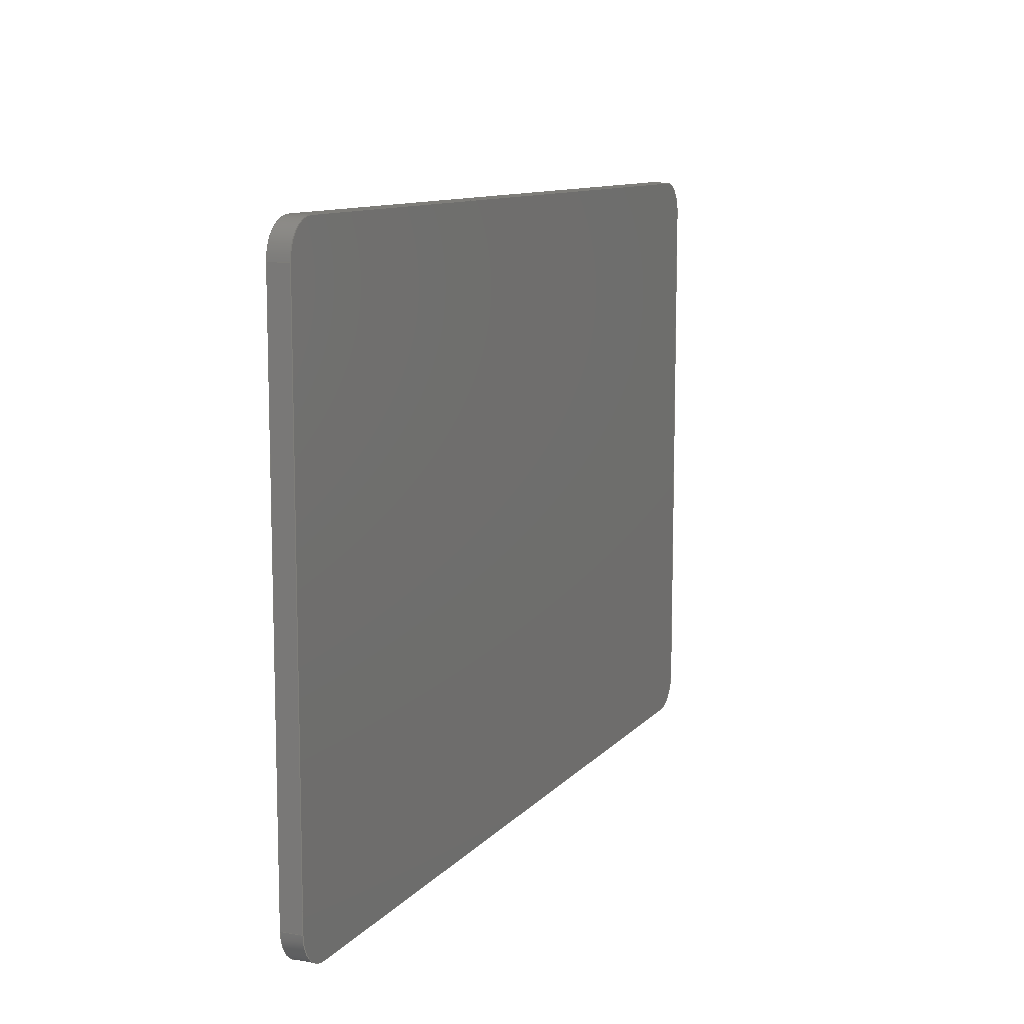
<metadata>
{"format":"step","ext":"step","renderer":"f3d","projection":"perspective","resolution":1024,"background":"white","views":[{"elev":10.5,"azim":-66.6,"up":"+Z"}]}
</metadata>
<code>
ISO-10303-21;
DATA;
#1 = VERTEX_POINT ( 'NONE', #315 ) ;
#2 = ORIENTED_EDGE ( 'NONE', *, *, #54, .F. ) ;
#3 = VERTEX_POINT ( 'NONE', #190 ) ;
#4 = VERTEX_POINT ( 'NONE', #60 ) ;
#5 = LINE ( 'NONE', #111, #173 ) ;
#6 = ADVANCED_FACE ( 'NONE', ( #39 ), #17, .T. ) ;
#7 = CARTESIAN_POINT ( 'NONE',  ( -119.5, 0, -88 ) ) ;
#8 =( GEOMETRIC_REPRESENTATION_CONTEXT ( 3 ) GLOBAL_UNCERTAINTY_ASSIGNED_CONTEXT ( ( #158 ) ) GLOBAL_UNIT_ASSIGNED_CONTEXT ( ( #201, #224, #183 ) ) REPRESENTATION_CONTEXT ( 'NONE', 'WORKASPACE' ) );
#9 = ORIENTED_EDGE ( 'NONE', *, *, #10, .T. ) ;
#10 = EDGE_CURVE ( 'NONE', #256, #240, #193, .T. ) ;
#11 = CARTESIAN_POINT ( 'NONE',  ( -119.5, 6, -78 ) ) ;
#12 = CARTESIAN_POINT ( 'NONE',  ( -129.5, 0, 78 ) ) ;
#13 = DIRECTION ( 'NONE',  ( 5.551e-15, 0, 1 ) ) ;
#14 = DIRECTION ( 'NONE',  ( -1, 0, -0 ) ) ;
#15 = LINE ( 'NONE', #177, #49 ) ;
#16 = DIRECTION ( 'NONE',  ( 3.154e-16, 0, 1 ) ) ;
#17 = PLANE ( 'NONE',  #265 ) ;
#18 = AXIS2_PLACEMENT_3D ( 'NONE', #263, #92, #178 ) ;
#19 = CARTESIAN_POINT ( 'NONE',  ( -119.5, 6, -78 ) ) ;
#20 = DIRECTION ( 'NONE',  ( 0, 1, 0 ) ) ;
#21 = FACE_OUTER_BOUND ( 'NONE', #235, .T. ) ;
#22 = FACE_OUTER_BOUND ( 'NONE', #286, .T. ) ;
#23 = VECTOR ( 'NONE', #182, 1000 ) ;
#24 = EDGE_CURVE ( 'NONE', #106, #1, #268, .T. ) ;
#25 = CARTESIAN_POINT ( 'NONE',  ( 0, 0, 0 ) ) ;
#26 = VECTOR ( 'NONE', #290, 1000 ) ;
#27 = DIRECTION ( 'NONE',  ( -1, 0, 0 ) ) ;
#28 = DIRECTION ( 'NONE',  ( 1, 0, 0 ) ) ;
#29 = COLOUR_RGB ( '',0.7922, 0.8196, 0.9333 ) ;
#30 = UNCERTAINTY_MEASURE_WITH_UNIT (LENGTH_MEASURE( 1e-05 ), #168, 'distance_accuracy_value', 'NONE');
#31 = ORIENTED_EDGE ( 'NONE', *, *, #24, .T. ) ;
#32 = ORIENTED_EDGE ( 'NONE', *, *, #10, .F. ) ;
#33 = ORIENTED_EDGE ( 'NONE', *, *, #150, .F. ) ;
#34 = ORIENTED_EDGE ( 'NONE', *, *, #103, .T. ) ;
#35 = CARTESIAN_POINT ( 'NONE',  ( 129.5, 0, -78 ) ) ;
#36 = ORIENTED_EDGE ( 'NONE', *, *, #254, .T. ) ;
#37 = DIRECTION ( 'NONE',  ( -1, -0, -0 ) ) ;
#38 = CARTESIAN_POINT ( 'NONE',  ( -129.5, 6, 78 ) ) ;
#39 = FACE_OUTER_BOUND ( 'NONE', #192, .T. ) ;
#40 = VERTEX_POINT ( 'NONE', #7 ) ;
#41 = SURFACE_STYLE_FILL_AREA ( #76 ) ;
#42 = CIRCLE ( 'NONE', #128, 10 ) ;
#43 = DIRECTION ( 'NONE',  ( -0, -0, -1 ) ) ;
#44 = CARTESIAN_POINT ( 'NONE',  ( -129.5, 6, 88 ) ) ;
#45 = DIRECTION ( 'NONE',  ( 0, 0, -1 ) ) ;
#46 = CARTESIAN_POINT ( 'NONE',  ( -129.5, 0, -88 ) ) ;
#47 = VECTOR ( 'NONE', #118, 1000 ) ;
#48 = ADVANCED_FACE ( 'NONE', ( #87 ), #317, .F. ) ;
#49 = VECTOR ( 'NONE', #99, 1000 ) ;
#50 = ADVANCED_FACE ( 'NONE', ( #89 ), #197, .F. ) ;
#51 = DIRECTION ( 'NONE',  ( 0, -1, 0 ) ) ;
#52 = AXIS2_PLACEMENT_3D ( 'NONE', #247, #298, #94 ) ;
#53 =( NAMED_UNIT ( * ) SI_UNIT ( $, .STERADIAN. ) SOLID_ANGLE_UNIT ( ) );
#54 = EDGE_CURVE ( 'NONE', #187, #256, #80, .T. ) ;
#55 = ORIENTED_EDGE ( 'NONE', *, *, #73, .T. ) ;
#56 = ORIENTED_EDGE ( 'NONE', *, *, #322, .T. ) ;
#57 = ORIENTED_EDGE ( 'NONE', *, *, #324, .T. ) ;
#58 = ORIENTED_EDGE ( 'NONE', *, *, #324, .F. ) ;
#59 = ORIENTED_EDGE ( 'NONE', *, *, #280, .F. ) ;
#60 = CARTESIAN_POINT ( 'NONE',  ( 119.5, 0, -88 ) ) ;
#61 = AXIS2_PLACEMENT_3D ( 'NONE', #124, #27, #75 ) ;
#62 = EDGE_LOOP ( 'NONE', ( #212, #33, #234, #307 ) ) ;
#63 = LINE ( 'NONE', #167, #152 ) ;
#64 = CARTESIAN_POINT ( 'NONE',  ( 119.5, 6, -78 ) ) ;
#65 = CARTESIAN_POINT ( 'NONE',  ( 129.5, 6, 78 ) ) ;
#66 = CYLINDRICAL_SURFACE ( 'NONE', #164, 10 ) ;
#67 = LINE ( 'NONE', #38, #47 ) ;
#68 = DIRECTION ( 'NONE',  ( 0, 0, -1 ) ) ;
#69 = CARTESIAN_POINT ( 'NONE',  ( -129.5, 6, 78 ) ) ;
#70 = LINE ( 'NONE', #323, #289 ) ;
#71 = DIRECTION ( 'NONE',  ( -1, -0, -0 ) ) ;
#72 = AXIS2_PLACEMENT_3D ( 'NONE', #95, #248, #129 ) ;
#73 = EDGE_CURVE ( 'NONE', #240, #106, #325, .T. ) ;
#74 = EDGE_CURVE ( 'NONE', #220, #3, #5, .T. ) ;
#75 = DIRECTION ( 'NONE',  ( 0, 0, 1 ) ) ;
#76 = FILL_AREA_STYLE ('',( #209 ) ) ;
#77 = APPLICATION_CONTEXT ( 'automotive_design' ) ;
#78 = EDGE_CURVE ( 'NONE', #81, #308, #42, .T. ) ;
#79 = CLOSED_SHELL ( 'NONE', ( #191, #205, #48, #50, #6, #299, #117, #180, #258, #313 ) ) ;
#80 = CIRCLE ( 'NONE', #303, 10 ) ;
#81 = VERTEX_POINT ( 'NONE', #195 ) ;
#82 = VERTEX_POINT ( 'NONE', #35 ) ;
#83 = ORIENTED_EDGE ( 'NONE', *, *, #140, .F. ) ;
#84 = ORIENTED_EDGE ( 'NONE', *, *, #78, .T. ) ;
#85 = EDGE_CURVE ( 'NONE', #88, #240, #114, .T. ) ;
#86 = CIRCLE ( 'NONE', #18, 10 ) ;
#87 = FACE_OUTER_BOUND ( 'NONE', #189, .T. ) ;
#88 = VERTEX_POINT ( 'NONE', #292 ) ;
#89 = FACE_OUTER_BOUND ( 'NONE', #257, .T. ) ;
#90 = DIRECTION ( 'NONE',  ( 0, 0, -1 ) ) ;
#91 = DIRECTION ( 'NONE',  ( 0, 1, 0 ) ) ;
#92 = DIRECTION ( 'NONE',  ( -0, -1, -0 ) ) ;
#93 = DIRECTION ( 'NONE',  ( 0, 0, 1 ) ) ;
#94 = DIRECTION ( 'NONE',  ( 0, 0, -1 ) ) ;
#95 = CARTESIAN_POINT ( 'NONE',  ( -129.5, 6, -88 ) ) ;
#96 = LINE ( 'NONE', #46, #188 ) ;
#97 = CIRCLE ( 'NONE', #110, 10 ) ;
#98 = PRODUCT_RELATED_PRODUCT_CATEGORY ( 'part', '', ( #153 ) ) ;
#99 = DIRECTION ( 'NONE',  ( -0, 1, -0 ) ) ;
#100 = AXIS2_PLACEMENT_3D ( 'NONE', #249, #115, #245 ) ;
#101 = CARTESIAN_POINT ( 'NONE',  ( 119.5, 0, 78 ) ) ;
#102 = VECTOR ( 'NONE', #174, 1000 ) ;
#103 = EDGE_CURVE ( 'NONE', #308, #285, #63, .T. ) ;
#104 = PRODUCT_DEFINITION_CONTEXT ( 'detailed design', #207, 'design' ) ;
#105 = EDGE_LOOP ( 'NONE', ( #2, #161, #58, #312 ) ) ;
#106 = VERTEX_POINT ( 'NONE', #65 ) ;
#107 = ORIENTED_EDGE ( 'NONE', *, *, #166, .T. ) ;
#108 = EDGE_CURVE ( 'NONE', #308, #4, #141, .T. ) ;
#109 = VERTEX_POINT ( 'NONE', #12 ) ;
#110 = AXIS2_PLACEMENT_3D ( 'NONE', #11, #20, #200 ) ;
#111 = CARTESIAN_POINT ( 'NONE',  ( -129.5, 6, -78 ) ) ;
#112 = ORIENTED_EDGE ( 'NONE', *, *, #227, .T. ) ;
#113 = VECTOR ( 'NONE', #121, 1000 ) ;
#114 = LINE ( 'NONE', #217, #26 ) ;
#115 = DIRECTION ( 'NONE',  ( -0, -1, -0 ) ) ;
#116 = DIRECTION ( 'NONE',  ( 1, 0, 0 ) ) ;
#117 = ADVANCED_FACE ( 'NONE', ( #264 ), #66, .T. ) ;
#118 = DIRECTION ( 'NONE',  ( -0, 1, -0 ) ) ;
#119 = DIRECTION ( 'NONE',  ( 0, -0, 1 ) ) ;
#120 = CARTESIAN_POINT ( 'NONE',  ( -119.5, 6, 78 ) ) ;
#121 = DIRECTION ( 'NONE',  ( 1, 0, 0 ) ) ;
#122 = CARTESIAN_POINT ( 'NONE',  ( 129.5, 6, 78 ) ) ;
#123 = ORIENTED_EDGE ( 'NONE', *, *, #108, .F. ) ;
#124 = CARTESIAN_POINT ( 'NONE',  ( 129.5, 6, -88 ) ) ;
#125 = FACE_OUTER_BOUND ( 'NONE', #237, .T. ) ;
#126 = CARTESIAN_POINT ( 'NONE',  ( -129.5, 6, -78 ) ) ;
#127 = LINE ( 'NONE', #139, #113 ) ;
#128 = AXIS2_PLACEMENT_3D ( 'NONE', #260, #91, #239 ) ;
#129 = DIRECTION ( 'NONE',  ( 1, 0, -0 ) ) ;
#130 = VECTOR ( 'NONE', #71, 1000 ) ;
#131 = EDGE_CURVE ( 'NONE', #106, #81, #170, .T. ) ;
#132 = EDGE_LOOP ( 'NONE', ( #162, #160, #135, #218 ) ) ;
#133 = ORIENTED_EDGE ( 'NONE', *, *, #233, .T. ) ;
#134 = ORIENTED_EDGE ( 'NONE', *, *, #54, .T. ) ;
#135 = ORIENTED_EDGE ( 'NONE', *, *, #103, .F. ) ;
#136 = ORIENTED_EDGE ( 'NONE', *, *, #250, .T. ) ;
#137 = ORIENTED_EDGE ( 'NONE', *, *, #233, .F. ) ;
#138 = EDGE_LOOP ( 'NONE', ( #137, #288, #213, #198, #283, #112, #159, #57 ) ) ;
#139 = CARTESIAN_POINT ( 'NONE',  ( -129.5, 0, 88 ) ) ;
#140 = EDGE_CURVE ( 'NONE', #82, #81, #70, .T. ) ;
#141 = LINE ( 'NONE', #169, #232 ) ;
#142 = DIRECTION ( 'NONE',  ( 1, 0, -3.154e-16 ) ) ;
#143 = AXIS2_PLACEMENT_3D ( 'NONE', #163, #68, #14 ) ;
#144 = PRESENTATION_STYLE_ASSIGNMENT (( #276 ) ) ;
#145 = LINE ( 'NONE', #219, #208 ) ;
#146 = DIRECTION ( 'NONE',  ( 0, 1, 0 ) ) ;
#147 = AXIS2_PLACEMENT_3D ( 'NONE', #25, #279, #28 ) ;
#148 = CARTESIAN_POINT ( 'NONE',  ( -119.5, 6, 88 ) ) ;
#149 = STYLED_ITEM ( 'NONE', ( #144 ), #204 ) ;
#150 = EDGE_CURVE ( 'NONE', #40, #285, #15, .T. ) ;
#151 = FACE_OUTER_BOUND ( 'NONE', #132, .T. ) ;
#152 = VECTOR ( 'NONE', #37, 1000 ) ;
#153 = PRODUCT ( 'tablet', 'tablet', '', ( #154 ) ) ;
#154 = PRODUCT_CONTEXT ( 'NONE', #77, 'mechanical' ) ;
#155 = DIRECTION ( 'NONE',  ( 0, -1, 0 ) ) ;
#156 = PRODUCT_DEFINITION ( 'UNKNOWN', '', #230, #104 ) ;
#157 = MECHANICAL_DESIGN_GEOMETRIC_PRESENTATION_REPRESENTATION (  '', ( #149 ), #8 ) ;
#158 = UNCERTAINTY_MEASURE_WITH_UNIT (LENGTH_MEASURE( 1e-05 ), #201, 'distance_accuracy_value', 'NONE');
#159 = ORIENTED_EDGE ( 'NONE', *, *, #254, .F. ) ;
#160 = ORIENTED_EDGE ( 'NONE', *, *, #150, .T. ) ;
#161 = ORIENTED_EDGE ( 'NONE', *, *, #250, .F. ) ;
#162 = ORIENTED_EDGE ( 'NONE', *, *, #228, .T. ) ;
#163 = CARTESIAN_POINT ( 'NONE',  ( -129.5, 6, 88 ) ) ;
#164 = AXIS2_PLACEMENT_3D ( 'NONE', #19, #155, #199 ) ;
#165 = ORIENTED_EDGE ( 'NONE', *, *, #24, .F. ) ;
#166 = EDGE_CURVE ( 'NONE', #256, #284, #297, .T. ) ;
#167 = CARTESIAN_POINT ( 'NONE',  ( -129.5, 6, -88 ) ) ;
#168 =( LENGTH_UNIT ( ) NAMED_UNIT ( * ) SI_UNIT ( .MILLI., .METRE. ) );
#169 = CARTESIAN_POINT ( 'NONE',  ( 119.5, 6, -88 ) ) ;
#170 = LINE ( 'NONE', #270, #102 ) ;
#171 = PLANE ( 'NONE',  #179 ) ;
#172 = CARTESIAN_POINT ( 'NONE',  ( 119.5, 6, 78 ) ) ;
#173 = VECTOR ( 'NONE', #214, 1000 ) ;
#174 = DIRECTION ( 'NONE',  ( -0, -0, -1 ) ) ;
#175 = CARTESIAN_POINT ( 'NONE',  ( 0, 0, 0 ) ) ;
#176 = EDGE_CURVE ( 'NONE', #220, #187, #206, .T. ) ;
#177 = CARTESIAN_POINT ( 'NONE',  ( -119.5, 6, -88 ) ) ;
#178 = DIRECTION ( 'NONE',  ( 0, 0, 1 ) ) ;
#179 = AXIS2_PLACEMENT_3D ( 'NONE', #175, #318, #271 ) ;
#180 = ADVANCED_FACE ( 'NONE', ( #253 ), #302, .T. ) ;
#181 = PRODUCT_DEFINITION_SHAPE ( 'NONE', 'NONE',  #156 ) ;
#182 = DIRECTION ( 'NONE',  ( 3.154e-16, 0, 1 ) ) ;
#183 =( NAMED_UNIT ( * ) SI_UNIT ( $, .STERADIAN. ) SOLID_ANGLE_UNIT ( ) );
#184 = VECTOR ( 'NONE', #116, 1000 ) ;
#185 = ORIENTED_EDGE ( 'NONE', *, *, #176, .F. ) ;
#186 = ORIENTED_EDGE ( 'NONE', *, *, #74, .T. ) ;
#187 = VERTEX_POINT ( 'NONE', #69 ) ;
#188 = VECTOR ( 'NONE', #16, 1000 ) ;
#189 = EDGE_LOOP ( 'NONE', ( #185, #186, #133, #136 ) ) ;
#190 = CARTESIAN_POINT ( 'NONE',  ( -129.5, 0, -78 ) ) ;
#191 = ADVANCED_FACE ( 'NONE', ( #21 ), #221, .F. ) ;
#192 = EDGE_LOOP ( 'NONE', ( #34, #56, #259, #134, #9, #55, #210, #84 ) ) ;
#193 = LINE ( 'NONE', #44, #184 ) ;
#194 = LINE ( 'NONE', #293, #130 ) ;
#195 = CARTESIAN_POINT ( 'NONE',  ( 129.5, 6, -78 ) ) ;
#196 = FACE_OUTER_BOUND ( 'NONE', #138, .T. ) ;
#197 = PLANE ( 'NONE',  #143 ) ;
#198 = ORIENTED_EDGE ( 'NONE', *, *, #280, .T. ) ;
#199 = DIRECTION ( 'NONE',  ( 0, 0, -1 ) ) ;
#200 = DIRECTION ( 'NONE',  ( 0, 0, 1 ) ) ;
#201 =( LENGTH_UNIT ( ) NAMED_UNIT ( * ) SI_UNIT ( .MILLI., .METRE. ) );
#202 = CARTESIAN_POINT ( 'NONE',  ( 119.5, 6, -88 ) ) ;
#203 = AXIS2_PLACEMENT_3D ( 'NONE', #64, #241, #90 ) ;
#204 = MANIFOLD_SOLID_BREP ( 'Fillet1', #79 ) ;
#205 = ADVANCED_FACE ( 'NONE', ( #151 ), #295, .F. ) ;
#206 = LINE ( 'NONE', #301, #23 ) ;
#207 = APPLICATION_CONTEXT ( 'automotive_design' ) ;
#208 = VECTOR ( 'NONE', #43, 1000 ) ;
#209 = FILL_AREA_STYLE_COLOUR ( '', #29 ) ;
#210 = ORIENTED_EDGE ( 'NONE', *, *, #131, .T. ) ;
#211 = ORIENTED_EDGE ( 'NONE', *, *, #227, .F. ) ;
#212 = ORIENTED_EDGE ( 'NONE', *, *, #322, .F. ) ;
#213 = ORIENTED_EDGE ( 'NONE', *, *, #228, .F. ) ;
#214 = DIRECTION ( 'NONE',  ( 0, -1, 0 ) ) ;
#215 = ORIENTED_EDGE ( 'NONE', *, *, #73, .F. ) ;
#216 = PRESENTATION_LAYER_ASSIGNMENT (  '', '', ( #149 ) ) ;
#217 = CARTESIAN_POINT ( 'NONE',  ( 119.5, 6, 88 ) ) ;
#218 = ORIENTED_EDGE ( 'NONE', *, *, #108, .T. ) ;
#219 = CARTESIAN_POINT ( 'NONE',  ( 129.5, 0, -88 ) ) ;
#220 = VERTEX_POINT ( 'NONE', #126 ) ;
#221 = PLANE ( 'NONE',  #61 ) ;
#222 = DIRECTION ( 'NONE',  ( 0, 0, 1 ) ) ;
#223 = DIRECTION ( 'NONE',  ( 0, -1, 0 ) ) ;
#224 =( NAMED_UNIT ( * ) PLANE_ANGLE_UNIT ( ) SI_UNIT ( $, .RADIAN. ) );
#225 =( NAMED_UNIT ( * ) PLANE_ANGLE_UNIT ( ) SI_UNIT ( $, .RADIAN. ) );
#226 = DIRECTION ( 'NONE',  ( -0, -1, -0 ) ) ;
#227 = EDGE_CURVE ( 'NONE', #1, #88, #326, .T. ) ;
#228 = EDGE_CURVE ( 'NONE', #4, #40, #194, .T. ) ;
#229 = AXIS2_PLACEMENT_3D ( 'NONE', #172, #146, #246 ) ;
#230 = PRODUCT_DEFINITION_FORMATION_WITH_SPECIFIED_SOURCE ( 'ANY', '', #153, .NOT_KNOWN. ) ;
#231 = DIRECTION ( 'NONE',  ( -0, 1, -0 ) ) ;
#232 = VECTOR ( 'NONE', #242, 1000 ) ;
#233 = EDGE_CURVE ( 'NONE', #3, #109, #96, .T. ) ;
#234 = ORIENTED_EDGE ( 'NONE', *, *, #281, .F. ) ;
#235 = EDGE_LOOP ( 'NONE', ( #311, #304, #305, #31 ) ) ;
#236 = ORIENTED_EDGE ( 'NONE', *, *, #78, .F. ) ;
#237 = EDGE_LOOP ( 'NONE', ( #236, #83, #59, #123 ) ) ;
#238 = CIRCLE ( 'NONE', #100, 10 ) ;
#239 = DIRECTION ( 'NONE',  ( 0, 0, 1 ) ) ;
#240 = VERTEX_POINT ( 'NONE', #243 ) ;
#241 = DIRECTION ( 'NONE',  ( 0, -1, 0 ) ) ;
#242 = DIRECTION ( 'NONE',  ( 0, -1, 0 ) ) ;
#243 = CARTESIAN_POINT ( 'NONE',  ( 119.5, 6, 88 ) ) ;
#244 = DIRECTION ( 'NONE',  ( 0, 1, 0 ) ) ;
#245 = DIRECTION ( 'NONE',  ( 0, 0, 1 ) ) ;
#246 = DIRECTION ( 'NONE',  ( 0, 0, 1 ) ) ;
#247 = CARTESIAN_POINT ( 'NONE',  ( 119.5, 6, 78 ) ) ;
#248 = DIRECTION ( 'NONE',  ( 0, 0, 1 ) ) ;
#249 = CARTESIAN_POINT ( 'NONE',  ( -119.5, 0, 78 ) ) ;
#250 = EDGE_CURVE ( 'NONE', #109, #187, #67, .T. ) ;
#251 = AXIS2_PLACEMENT_3D ( 'NONE', #120, #266, #45 ) ;
#252 = SHAPE_DEFINITION_REPRESENTATION ( #181, #321 ) ;
#253 = FACE_OUTER_BOUND ( 'NONE', #105, .T. ) ;
#254 = EDGE_CURVE ( 'NONE', #284, #88, #127, .T. ) ;
#255 = ORIENTED_EDGE ( 'NONE', *, *, #85, .T. ) ;
#256 = VERTEX_POINT ( 'NONE', #148 ) ;
#257 = EDGE_LOOP ( 'NONE', ( #32, #107, #36, #255 ) ) ;
#258 = ADVANCED_FACE ( 'NONE', ( #125 ), #320, .T. ) ;
#259 = ORIENTED_EDGE ( 'NONE', *, *, #176, .T. ) ;
#260 = CARTESIAN_POINT ( 'NONE',  ( 119.5, 6, -78 ) ) ;
#261 = ORIENTED_EDGE ( 'NONE', *, *, #85, .F. ) ;
#262 = CARTESIAN_POINT ( 'NONE',  ( -129.5, 6, -88 ) ) ;
#263 = CARTESIAN_POINT ( 'NONE',  ( -119.5, 0, -78 ) ) ;
#264 = FACE_OUTER_BOUND ( 'NONE', #62, .T. ) ;
#265 = AXIS2_PLACEMENT_3D ( 'NONE', #287, #294, #119 ) ;
#266 = DIRECTION ( 'NONE',  ( 0, -1, 0 ) ) ;
#267 = CYLINDRICAL_SURFACE ( 'NONE', #52, 10 ) ;
#268 = LINE ( 'NONE', #122, #269 ) ;
#269 = VECTOR ( 'NONE', #223, 1000 ) ;
#270 = CARTESIAN_POINT ( 'NONE',  ( 129.5, 6, -88 ) ) ;
#271 = DIRECTION ( 'NONE',  ( 0, -0, 1 ) ) ;
#272 = SURFACE_SIDE_STYLE ('',( #41 ) ) ;
#273 = CARTESIAN_POINT ( 'NONE',  ( -119.5, 0, 88 ) ) ;
#274 = AXIS2_PLACEMENT_3D ( 'NONE', #101, #226, #13 ) ;
#275 = APPLICATION_PROTOCOL_DEFINITION ( 'draft international standard', 'automotive_design', 1998, #77 ) ;
#276 = SURFACE_STYLE_USAGE ( .BOTH. , #272 ) ;
#277 = CARTESIAN_POINT ( 'NONE',  ( -119.5, 6, 88 ) ) ;
#278 = APPLICATION_PROTOCOL_DEFINITION ( 'draft international standard', 'automotive_design', 1998, #207 ) ;
#279 = DIRECTION ( 'NONE',  ( 0, 0, 1 ) ) ;
#280 = EDGE_CURVE ( 'NONE', #4, #82, #300, .T. ) ;
#281 = EDGE_CURVE ( 'NONE', #3, #40, #86, .T. ) ;
#282 = AXIS2_PLACEMENT_3D ( 'NONE', #262, #142, #309 ) ;
#283 = ORIENTED_EDGE ( 'NONE', *, *, #291, .F. ) ;
#284 = VERTEX_POINT ( 'NONE', #273 ) ;
#285 = VERTEX_POINT ( 'NONE', #296 ) ;
#286 = EDGE_LOOP ( 'NONE', ( #215, #261, #211, #165 ) ) ;
#287 = CARTESIAN_POINT ( 'NONE',  ( 0, 6, 0 ) ) ;
#288 = ORIENTED_EDGE ( 'NONE', *, *, #281, .T. ) ;
#289 = VECTOR ( 'NONE', #231, 1000 ) ;
#290 = DIRECTION ( 'NONE',  ( -0, 1, -0 ) ) ;
#291 = EDGE_CURVE ( 'NONE', #1, #82, #145, .T. ) ;
#292 = CARTESIAN_POINT ( 'NONE',  ( 119.5, 0, 88 ) ) ;
#293 = CARTESIAN_POINT ( 'NONE',  ( -129.5, 0, -88 ) ) ;
#294 = DIRECTION ( 'NONE',  ( 0, 1, 0 ) ) ;
#295 = PLANE ( 'NONE',  #72 ) ;
#296 = CARTESIAN_POINT ( 'NONE',  ( -119.5, 6, -88 ) ) ;
#297 = LINE ( 'NONE', #277, #327 ) ;
#298 = DIRECTION ( 'NONE',  ( 0, -1, 0 ) ) ;
#299 = ADVANCED_FACE ( 'NONE', ( #196 ), #171, .F. ) ;
#300 = CIRCLE ( 'NONE', #310, 10 ) ;
#301 = CARTESIAN_POINT ( 'NONE',  ( -129.5, 6, -88 ) ) ;
#302 = CYLINDRICAL_SURFACE ( 'NONE', #251, 10 ) ;
#303 = AXIS2_PLACEMENT_3D ( 'NONE', #319, #244, #93 ) ;
#304 = ORIENTED_EDGE ( 'NONE', *, *, #140, .T. ) ;
#305 = ORIENTED_EDGE ( 'NONE', *, *, #131, .F. ) ;
#306 =( GEOMETRIC_REPRESENTATION_CONTEXT ( 3 ) GLOBAL_UNCERTAINTY_ASSIGNED_CONTEXT ( ( #30 ) ) GLOBAL_UNIT_ASSIGNED_CONTEXT ( ( #168, #225, #53 ) ) REPRESENTATION_CONTEXT ( 'NONE', 'WORKASPACE' ) );
#307 = ORIENTED_EDGE ( 'NONE', *, *, #74, .F. ) ;
#308 = VERTEX_POINT ( 'NONE', #202 ) ;
#309 = DIRECTION ( 'NONE',  ( -3.154e-16, 0, -1 ) ) ;
#310 = AXIS2_PLACEMENT_3D ( 'NONE', #316, #314, #222 ) ;
#311 = ORIENTED_EDGE ( 'NONE', *, *, #291, .T. ) ;
#312 = ORIENTED_EDGE ( 'NONE', *, *, #166, .F. ) ;
#313 = ADVANCED_FACE ( 'NONE', ( #22 ), #267, .T. ) ;
#314 = DIRECTION ( 'NONE',  ( -0, -1, -0 ) ) ;
#315 = CARTESIAN_POINT ( 'NONE',  ( 129.5, 0, 78 ) ) ;
#316 = CARTESIAN_POINT ( 'NONE',  ( 119.5, 0, -78 ) ) ;
#317 = PLANE ( 'NONE',  #282 ) ;
#318 = DIRECTION ( 'NONE',  ( 0, 1, 0 ) ) ;
#319 = CARTESIAN_POINT ( 'NONE',  ( -119.5, 6, 78 ) ) ;
#320 = CYLINDRICAL_SURFACE ( 'NONE', #203, 10 ) ;
#321 = ADVANCED_BREP_SHAPE_REPRESENTATION ( 'tablet', ( #204, #147 ), #306 ) ;
#322 = EDGE_CURVE ( 'NONE', #285, #220, #97, .T. ) ;
#323 = CARTESIAN_POINT ( 'NONE',  ( 129.5, 6, -78 ) ) ;
#324 = EDGE_CURVE ( 'NONE', #284, #109, #238, .T. ) ;
#325 = CIRCLE ( 'NONE', #229, 10 ) ;
#326 = CIRCLE ( 'NONE', #274, 10 ) ;
#327 = VECTOR ( 'NONE', #51, 1000 ) ;
ENDSEC;
END-ISO-10303-21;

</code>
